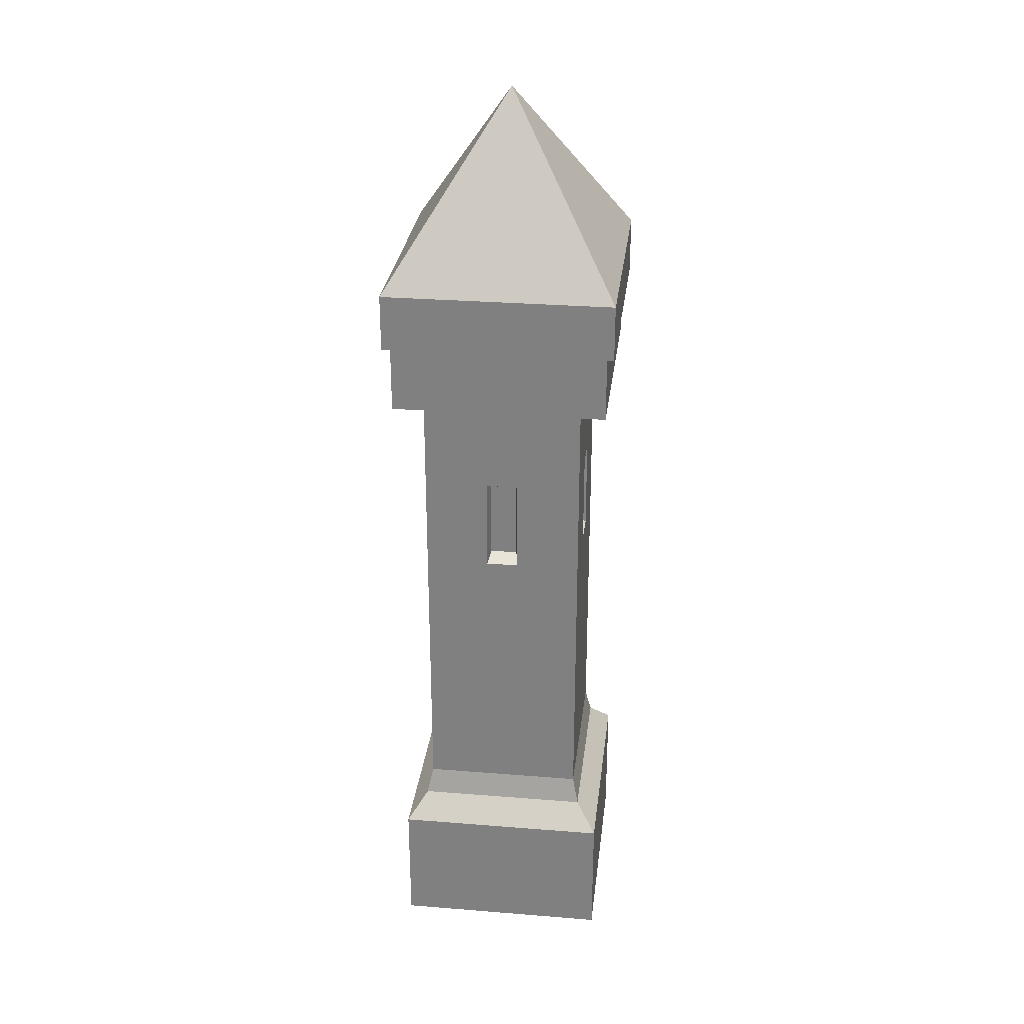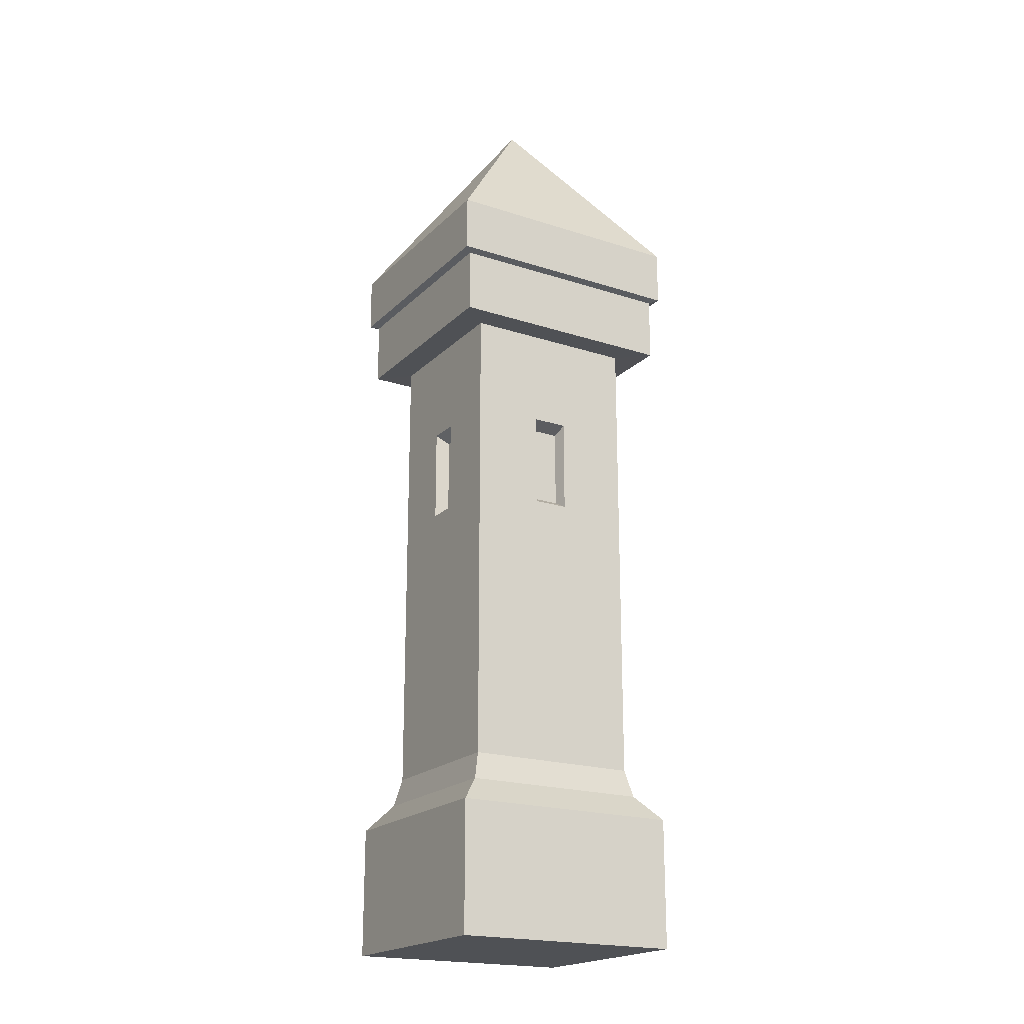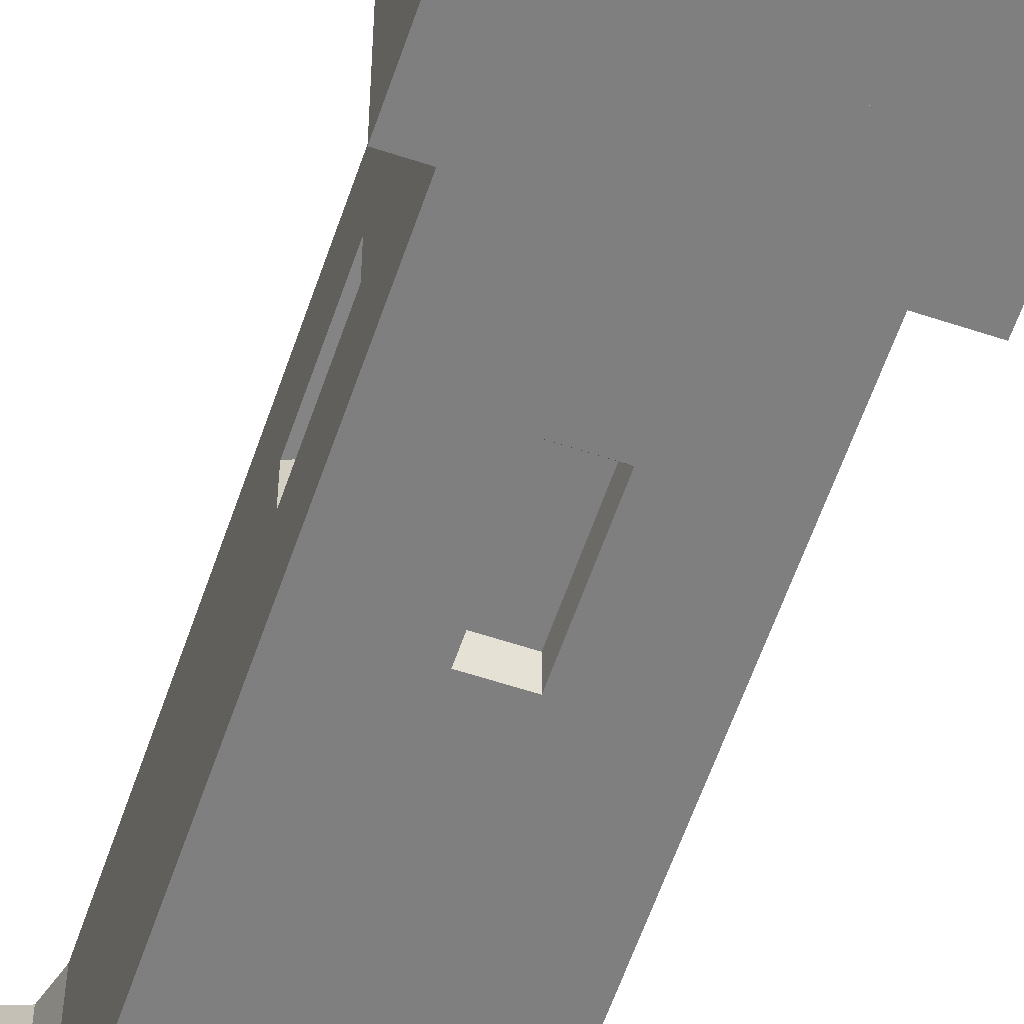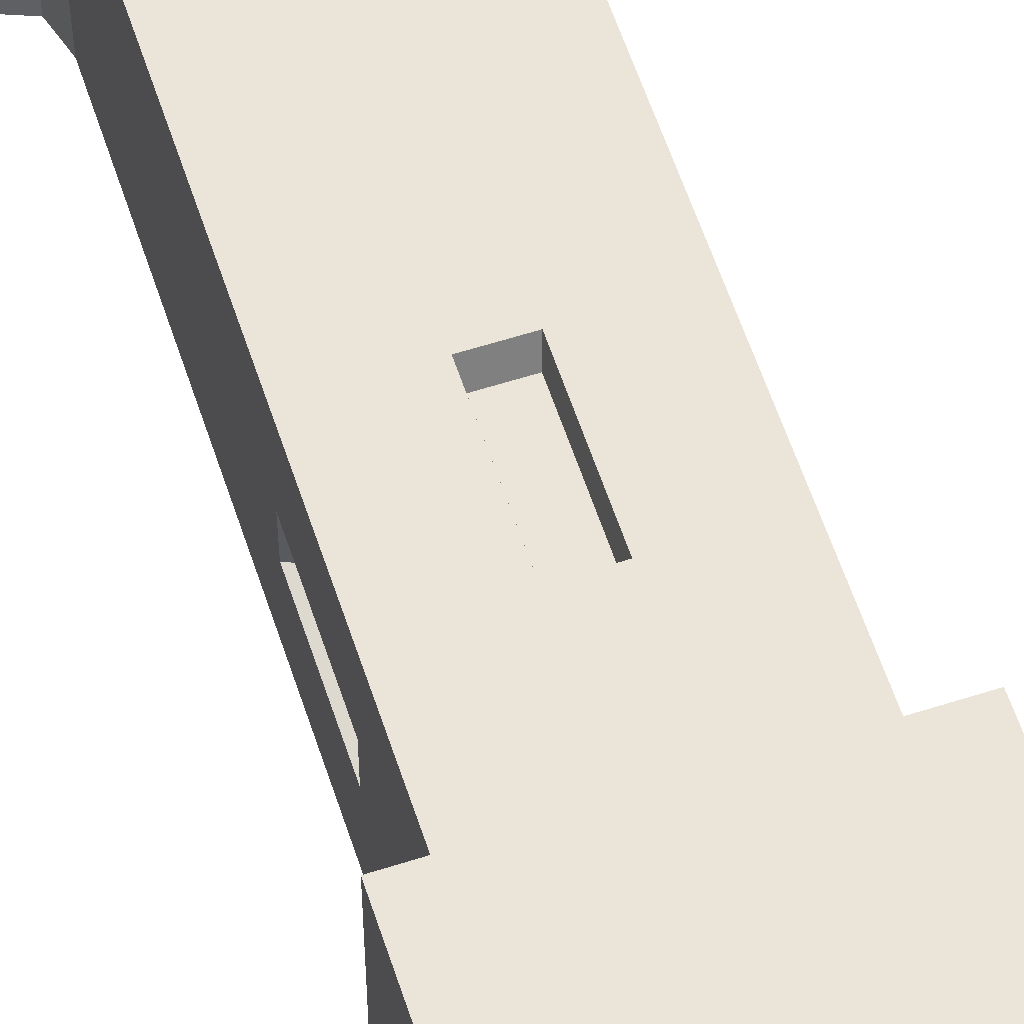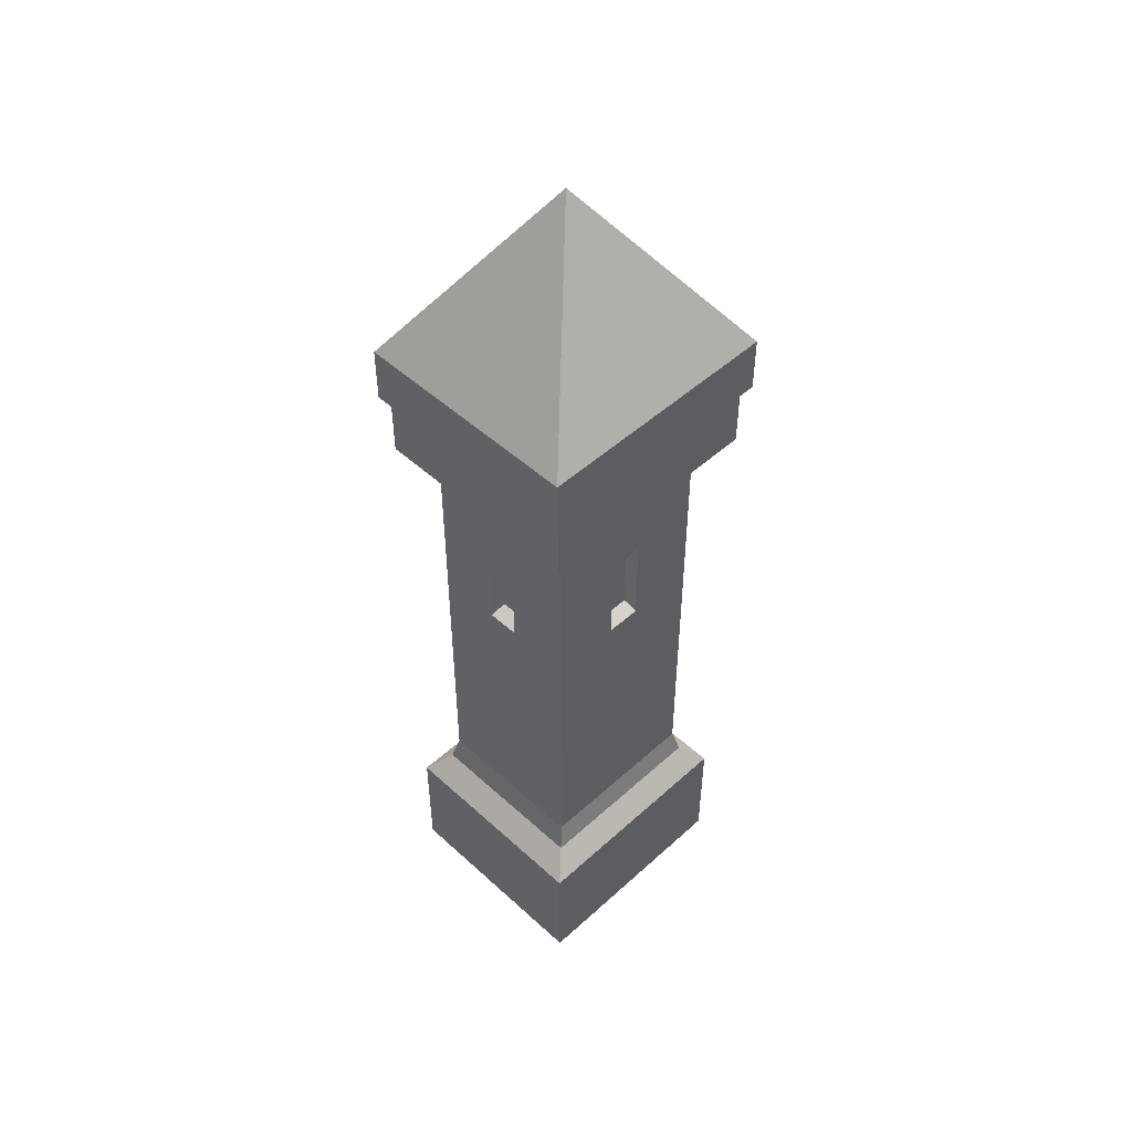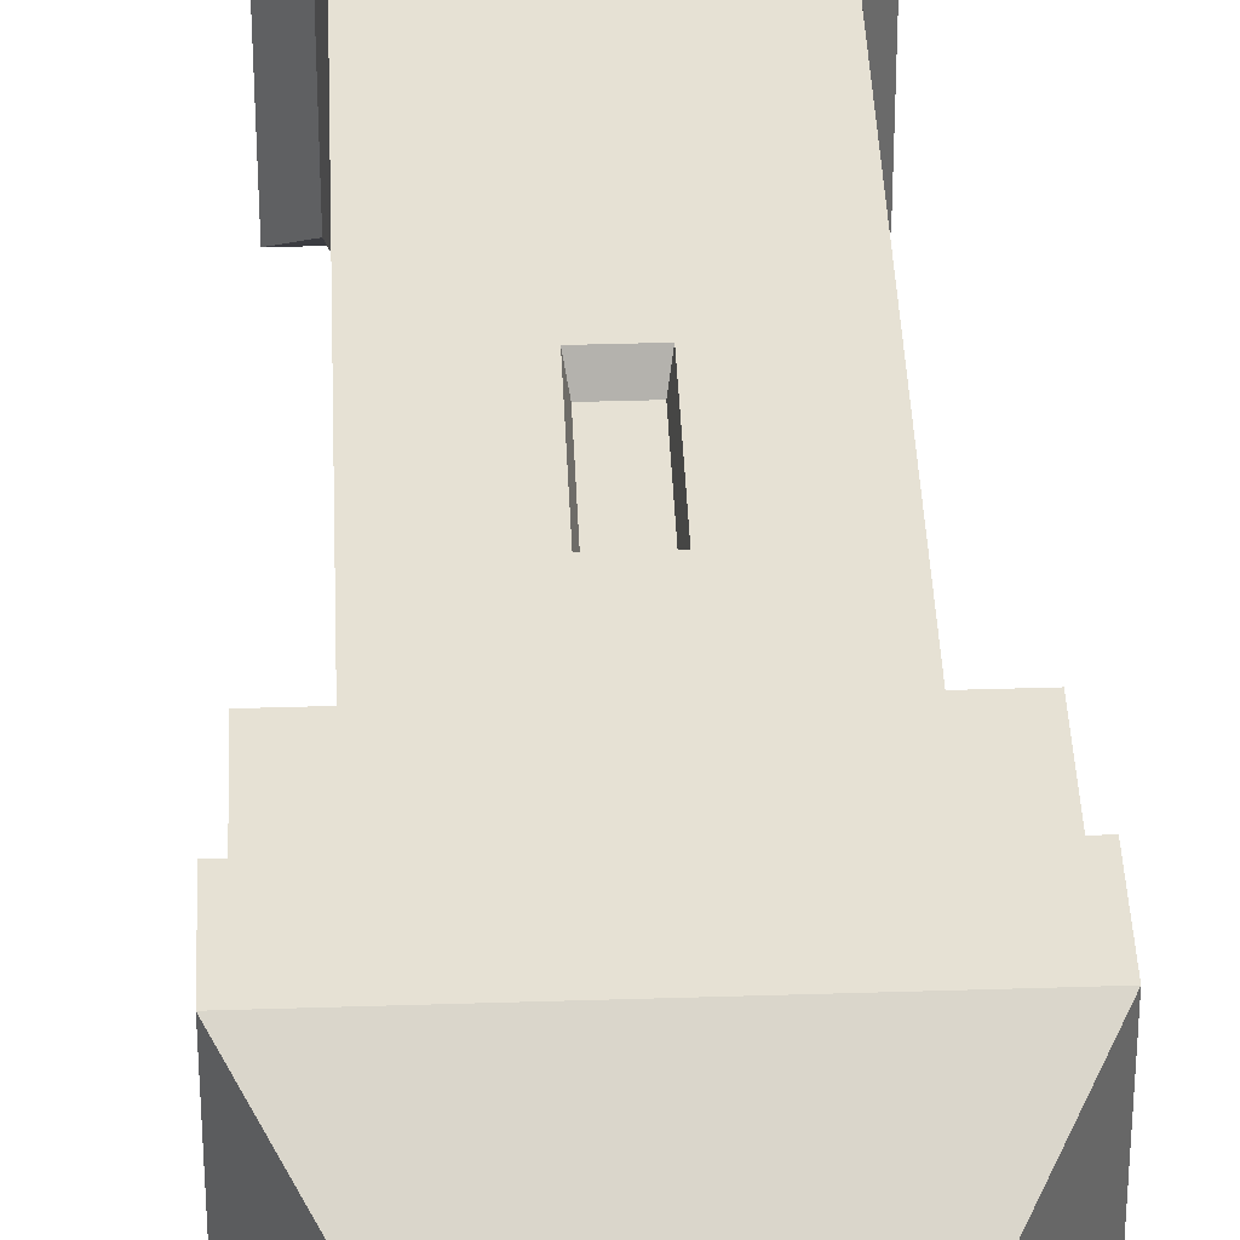
<metadata>
{"format":"obj","ext":"obj","renderer":"f3d","projection":"perspective","resolution":1024,"background":"white","views":[{"elev":28.9,"azim":6.8,"up":"+Y"},{"elev":-20.1,"azim":-120.9,"up":"+Y"},{"elev":-59.7,"azim":161.2,"up":"+Z"},{"elev":59.6,"azim":161.8,"up":"+Z"},{"elev":49.6,"azim":-134.9,"up":"+Y"},{"elev":39.1,"azim":177.7,"up":"+Z"}]}
</metadata>
<code>
o SimpleTower_Cube.044
v 0.2408 0.4409 0.2585
v -0.2414 0.4409 0.2585
v 0.2408 0.4409 -0.2648
v -0.2414 0.4409 -0.2648
v -0.2959 0.3712 0.3217
v 0.3 0.3712 0.3217
v 0.3 0.3712 -0.325
v -0.2959 0.3712 -0.325
v -0.2959 0.0126 -0.325
v 0.3 0.0126 -0.325
v 0.3 0.0126 0.3217
v -0.2959 0.0126 0.3217
v -0.3001 1.827 -0.3285
v -0.3001 1.827 0.3222
v 0.2995 1.827 -0.3285
v -0.3001 1.827 -0.3285
v 0.2995 1.827 0.3222
v 0.2995 1.827 -0.3285
v -0.3001 1.827 0.3222
v 0.2995 1.827 0.3222
v -0.2247 1.827 -0.2467
v -0.2247 1.827 0.2404
v 0.2241 1.827 -0.2467
v 0.2241 1.827 0.2404
v -0.2247 0.5173 -0.2467
v -0.2247 0.5173 0.2404
v 0.2241 0.5173 -0.2467
v 0.2241 0.5173 0.2404
v 0.2995 2.007 0.3222
v -0.3001 2.007 0.3222
v 0.2995 2.007 -0.3285
v -0.3001 2.007 -0.3285
v 0.3195 2.014 0.344
v 0.3195 2.014 -0.3503
v -0.3201 2.014 0.344
v -0.3201 2.014 -0.3503
v -0.000303 2.662 -0.003139
v -0.3201 2.17 -0.3503
v 0.3195 2.17 -0.3503
v 0.3195 2.17 0.344
v -0.3201 2.17 0.344
v -0.04517 1.555 0.2404
v 0.04457 1.555 0.2404
v -0.04517 1.293 0.2404
v 0.04457 1.293 0.2404
v -0.2247 1.555 -0.05184
v -0.2247 1.555 0.04556
v -0.2247 1.293 -0.05184
v -0.2247 1.293 0.04556
v 0.2241 1.555 0.04557
v 0.2241 1.555 -0.05184
v 0.2241 1.293 -0.05184
v 0.2241 1.293 0.04557
v 0.04457 1.555 -0.2467
v -0.04517 1.555 -0.2467
v -0.04517 1.293 -0.2467
v 0.04457 1.293 -0.2467
v -0.03779 1.533 0.2003
v 0.03719 1.533 0.2003
v -0.03779 1.314 0.2003
v 0.03719 1.314 0.2003
v -0.1878 1.533 -0.04383
v -0.1878 1.533 0.03755
v -0.1878 1.314 -0.04383
v -0.1878 1.314 0.03755
v 0.1872 1.533 0.03755
v 0.1872 1.533 -0.04383
v 0.1872 1.314 -0.04383
v 0.1872 1.314 0.03755
v 0.03719 1.533 -0.2066
v -0.03779 1.533 -0.2066
v -0.03779 1.314 -0.2066
v 0.03719 1.314 -0.2066
f 2 5 6 1
f 1 6 7 3
f 4 8 5 2
f 3 7 8 4
f 8 7 10 9
f 6 5 12 11
f 5 8 9 12
f 7 6 11 10
f 13 16 19 14
f 16 13 15 18
f 14 19 20 17
f 17 20 18 15
f 19 16 21 22
f 16 18 23 21
f 18 20 24 23
f 20 19 22 24
f 25 26 49 48
f 21 23 54 55
f 24 28 53 50
f 26 28 45 44
f 27 3 4 25
f 26 2 1 28
f 32 30 35 36
f 18 16 32 31
f 20 18 31 29
f 19 20 29 30
f 16 19 30 32
f 30 29 33 35
f 31 32 36 34
f 29 31 34 33
f 50 53 69 66
f 28 24 43 45
f 24 22 42 43
f 22 26 44 42
f 44 45 61 60
f 22 21 46 47
f 26 22 47 49
f 21 25 48 46
f 56 55 71 72
f 27 23 51 52
f 28 27 52 53
f 23 24 50 51
f 48 49 65 64
f 23 27 57 54
f 27 25 56 57
f 25 21 55 56
f 49 47 63 65
f 54 57 73 70
f 53 52 68 69
f 57 56 72 73
f 43 42 58 59
f 47 46 62 63
f 42 44 60 58
f 51 50 66 67
f 46 48 64 62
f 55 54 70 71
f 45 43 59 61
f 52 51 67 68
f 28 1 3 27
f 25 4 2 26
f 59 58 60 61
f 63 62 64 65
f 67 66 69 68
f 71 70 73 72
f 10 11 12 9
f 35 33 40 41
f 36 35 41 38
f 33 34 39 40
f 34 36 38 39
f 39 38 37
f 40 39 37
f 38 41 37
f 41 40 37

</code>
